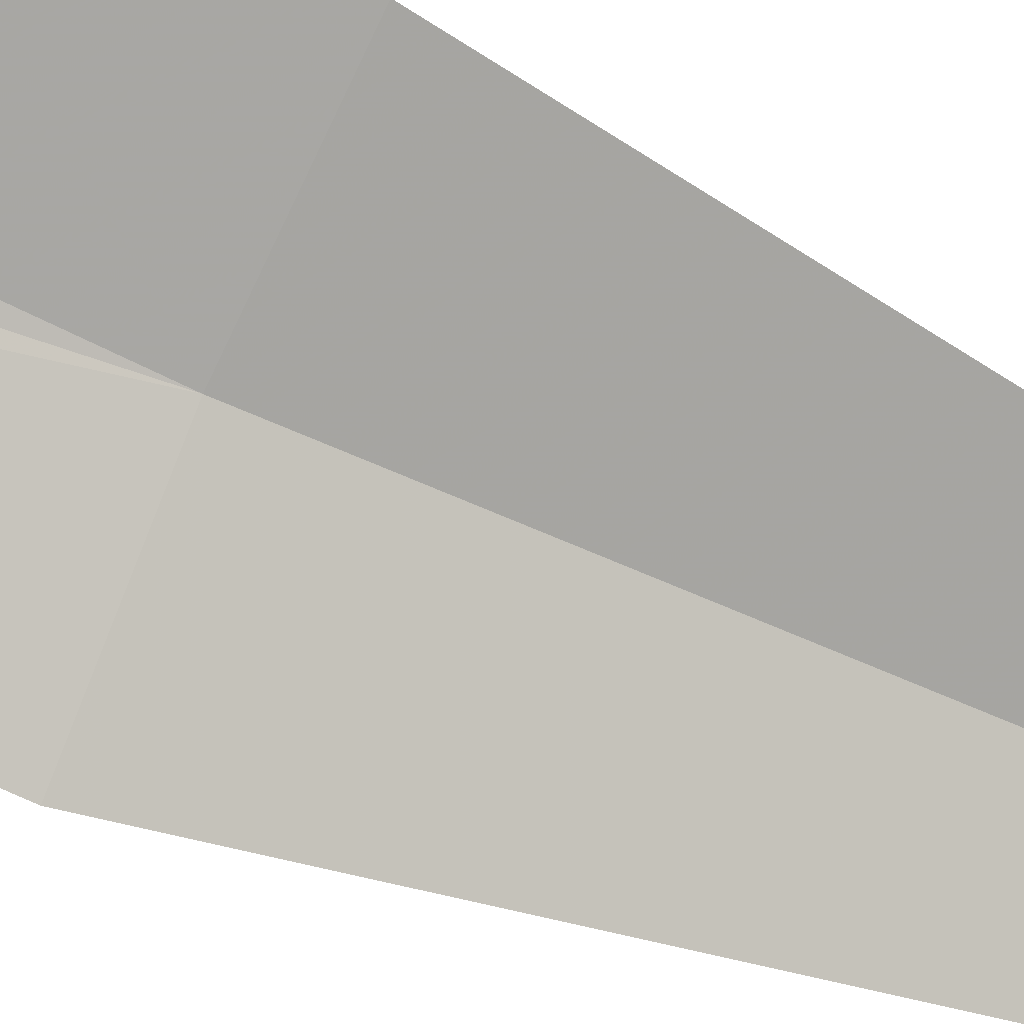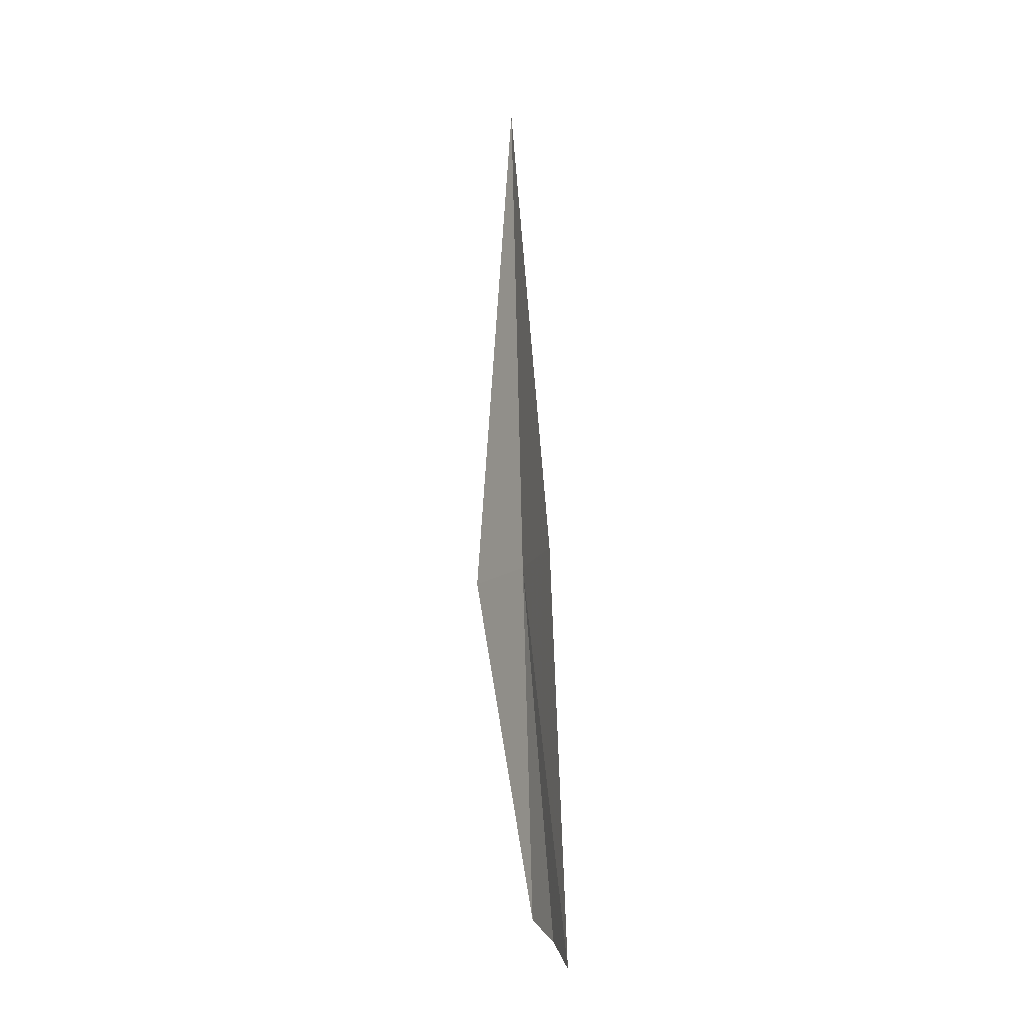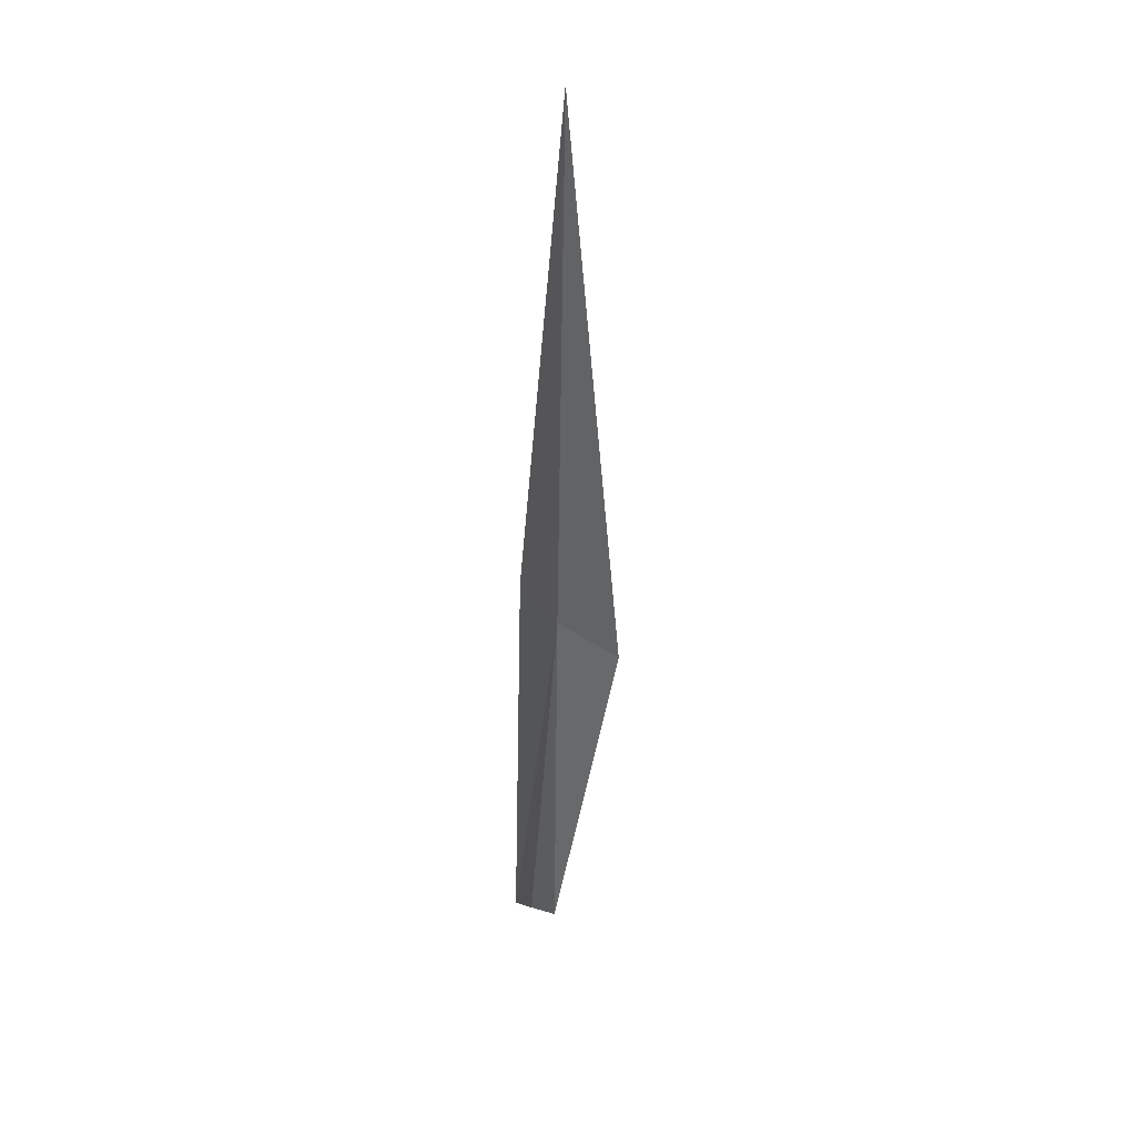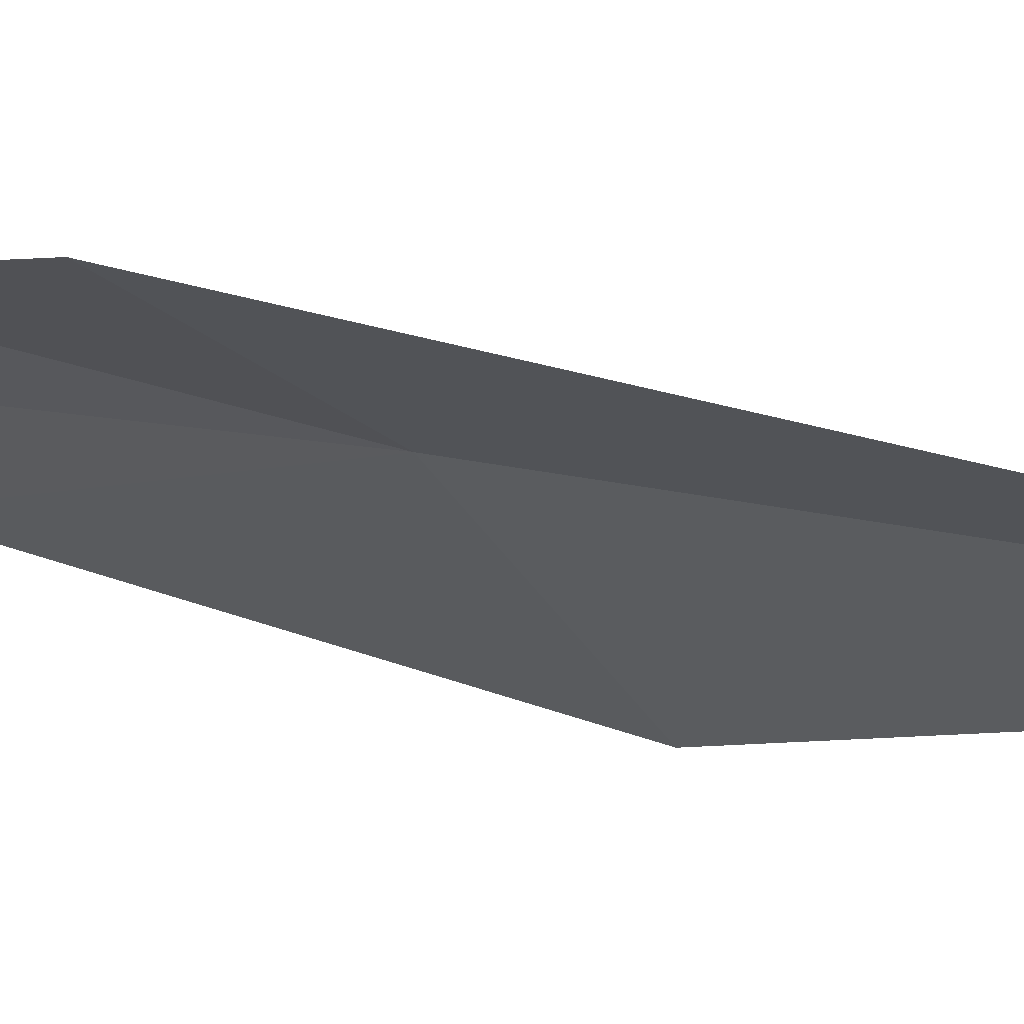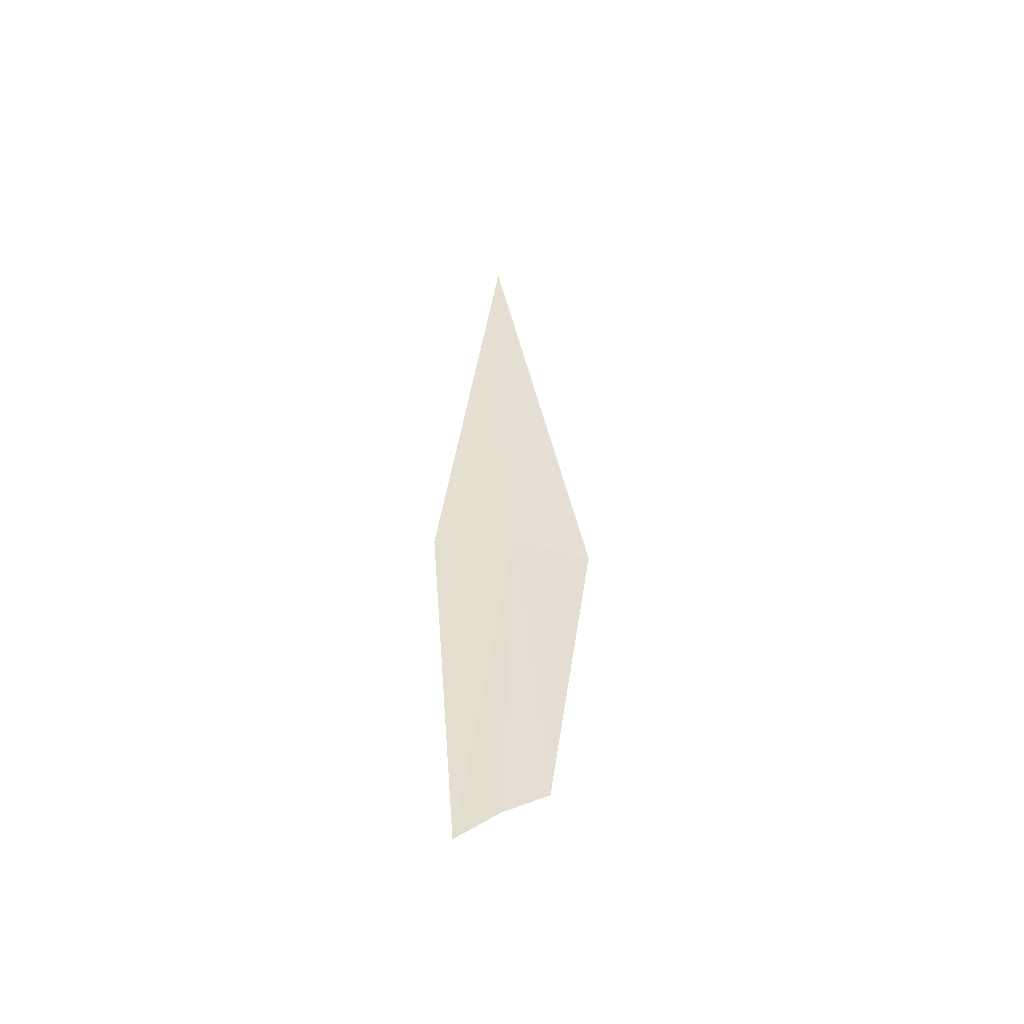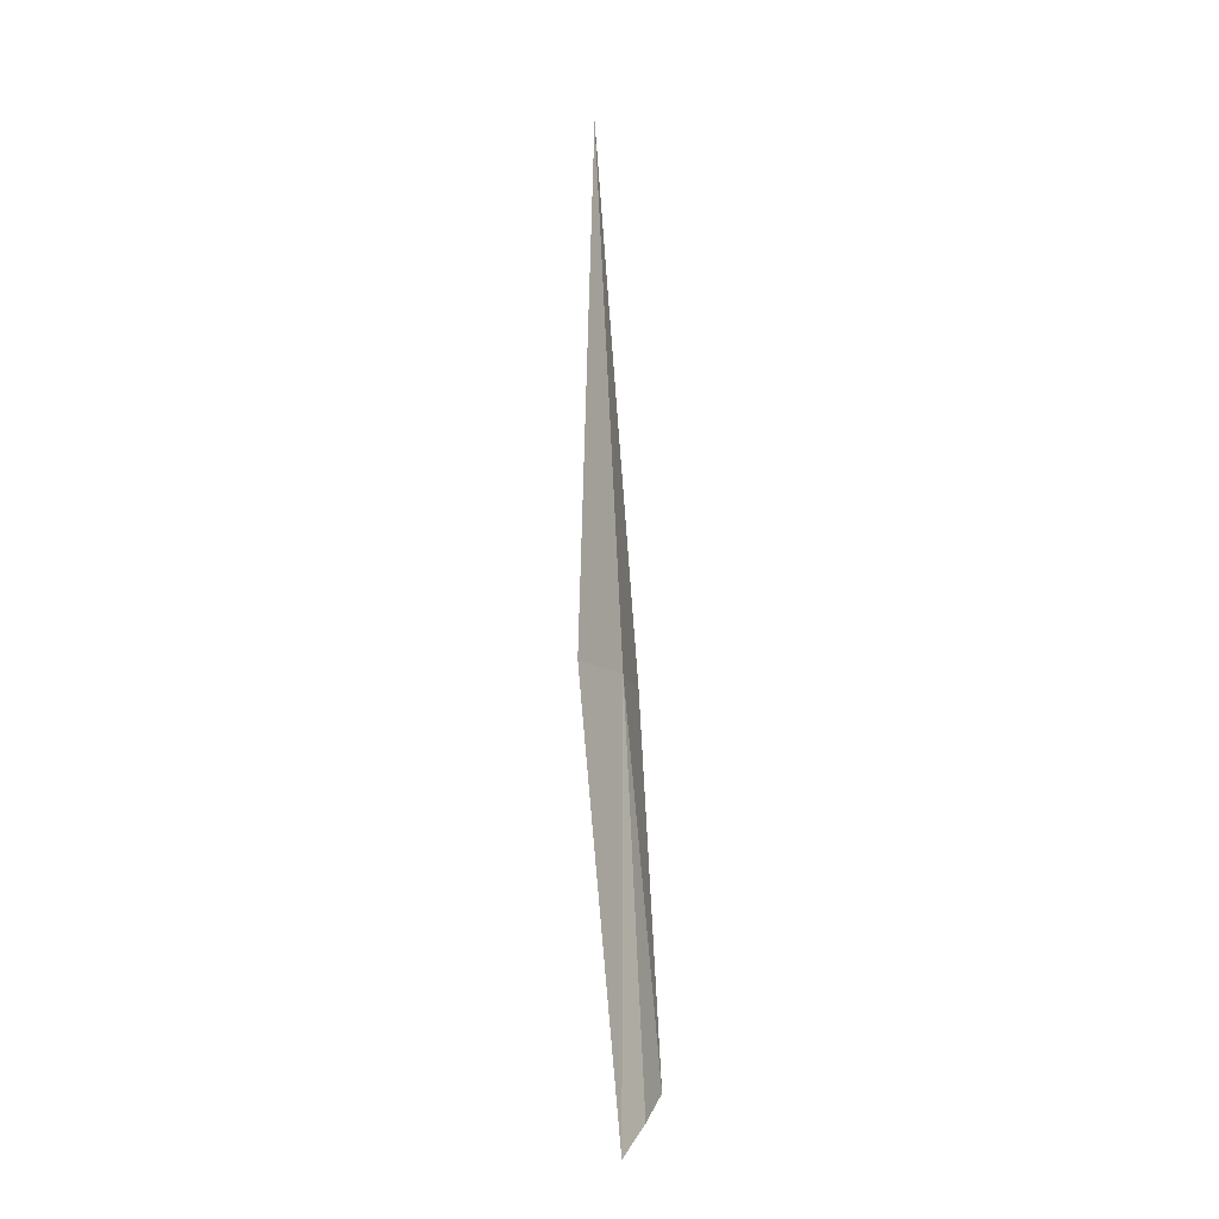
<metadata>
{"format":"obj","ext":"obj","renderer":"f3d","projection":"perspective","resolution":1024,"background":"white","views":[{"elev":-47.7,"azim":-116.5,"up":"+Y"},{"elev":-20.0,"azim":26.2,"up":"+Z"},{"elev":35.4,"azim":-162.3,"up":"+Z"},{"elev":1.1,"azim":-25.2,"up":"+Y"},{"elev":-50.0,"azim":133.8,"up":"+Z"},{"elev":-15.0,"azim":73.5,"up":"+Z"}]}
</metadata>
<code>
v 0.8921 7.411 9.247
v 0.474 7.624 9.262
v 0.8502 7.617 7.192
v 1.224 7.08 9.223
v 1.211 7.304 6.879
v 1.048 7.471 7.046
v 0.8921 7.255 12.3
f 1 2 3
f 1 5 4
f 1 6 5
f 1 3 6
f 1 7 2
f 1 4 7

</code>
